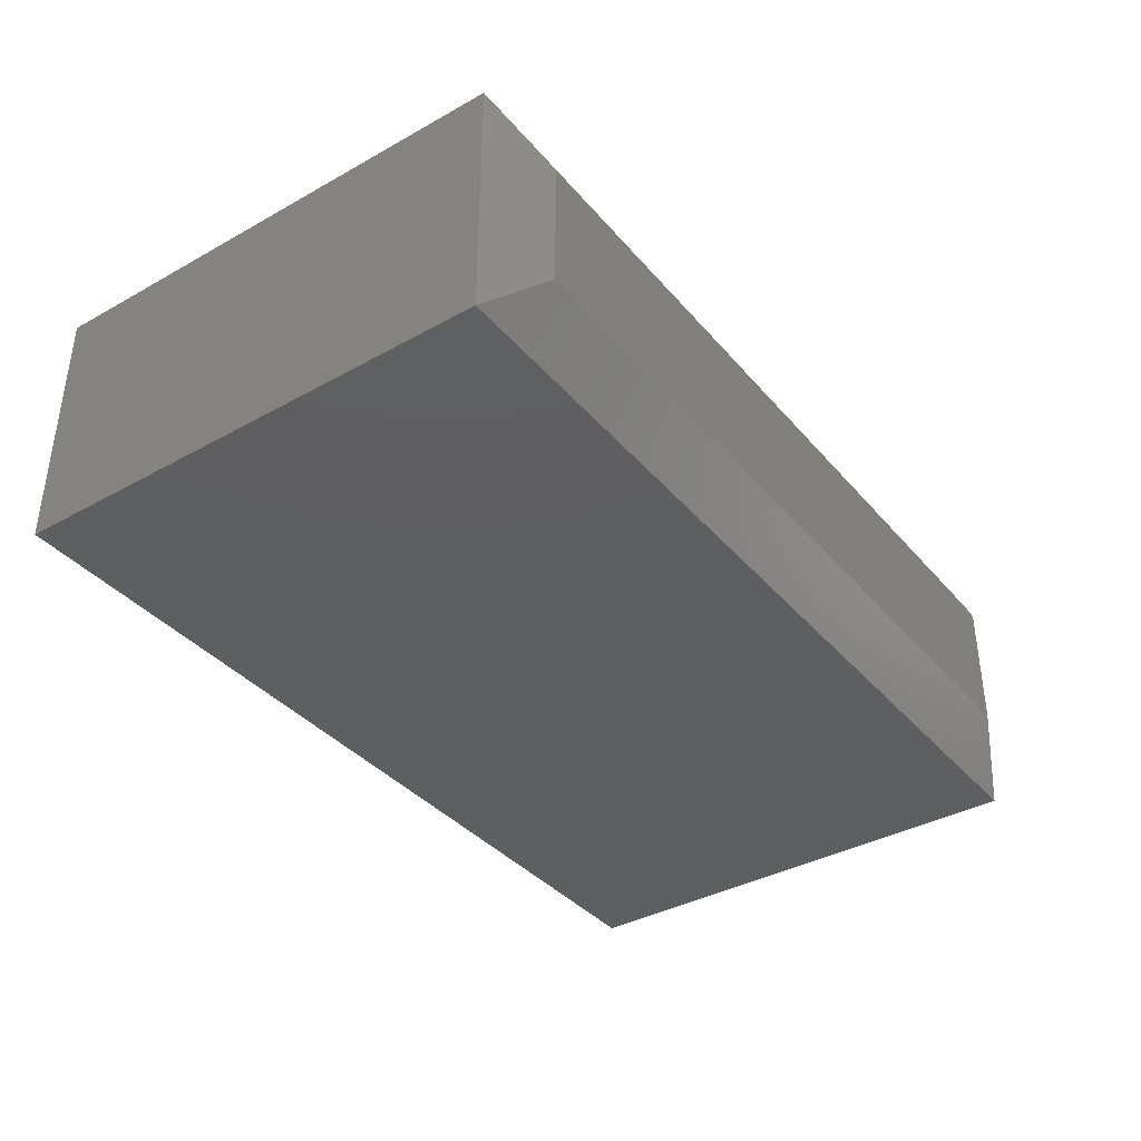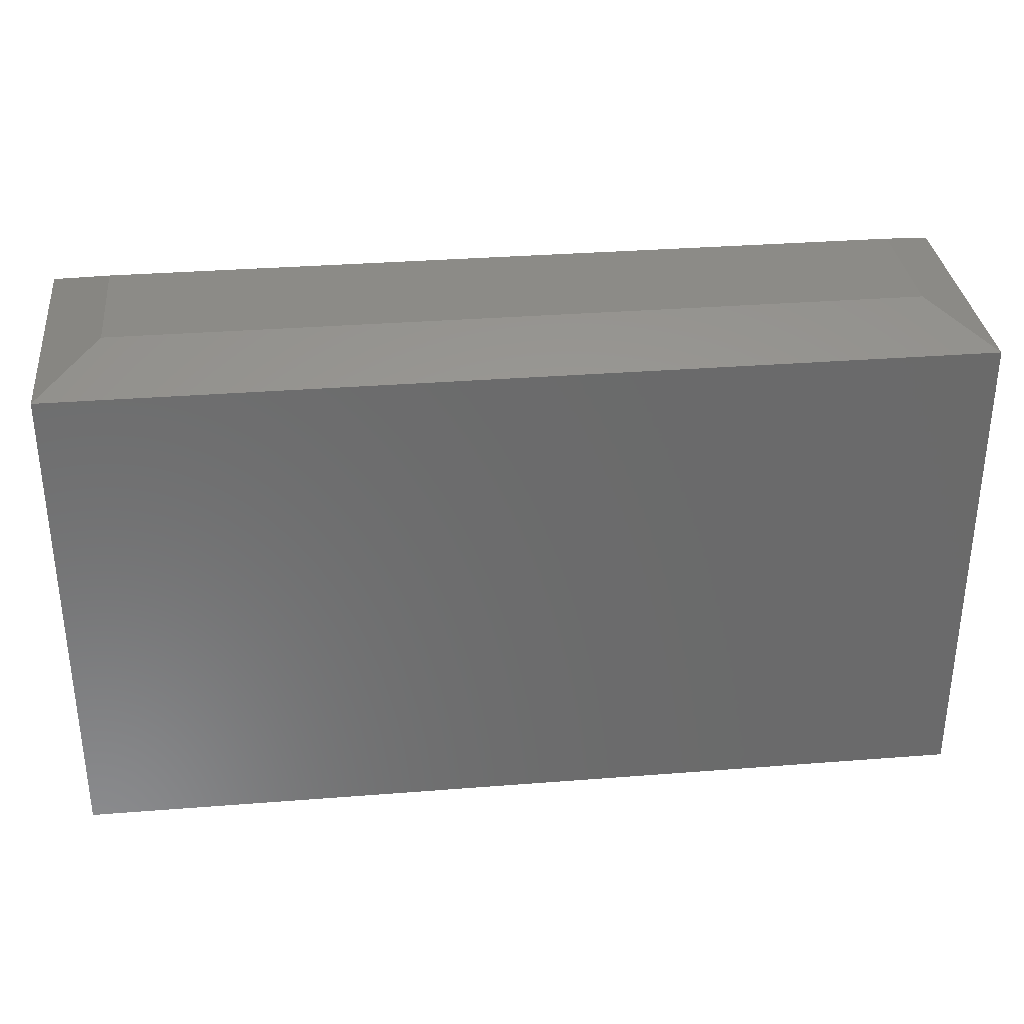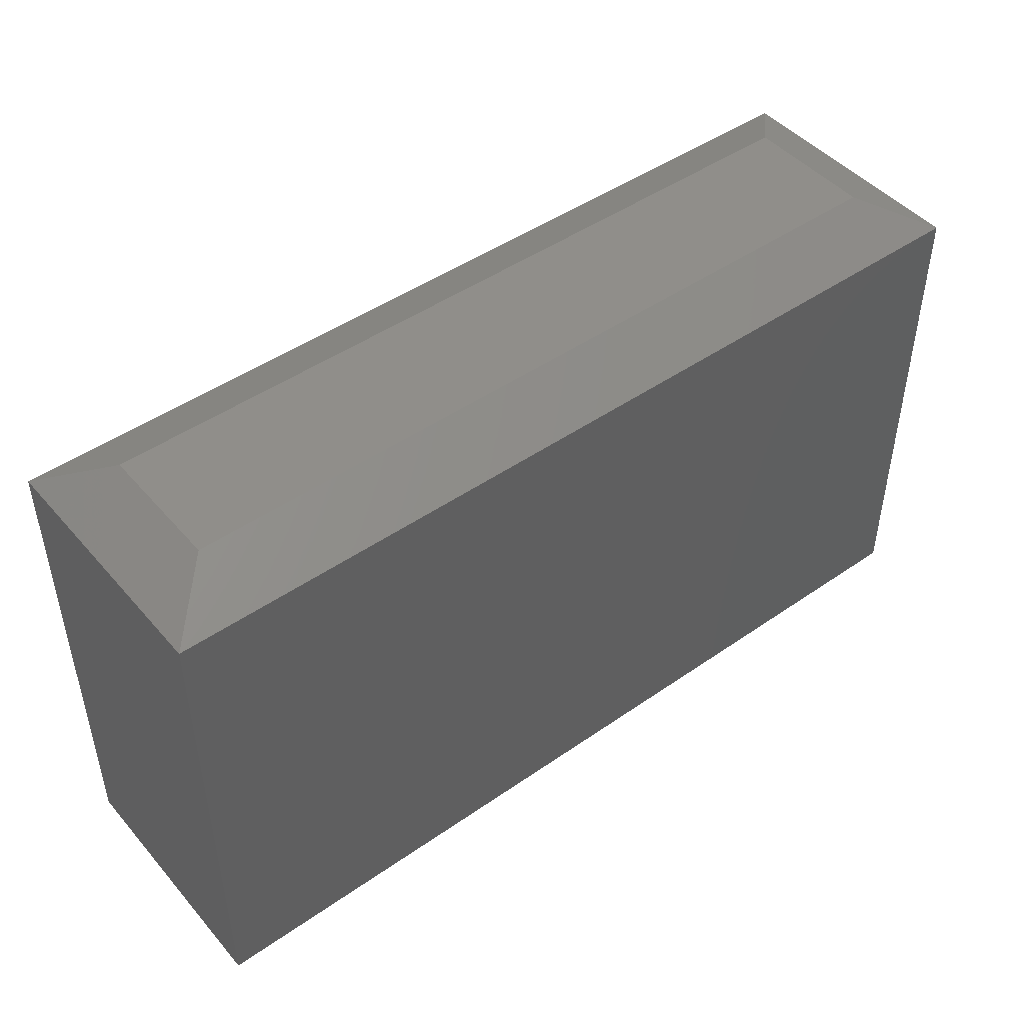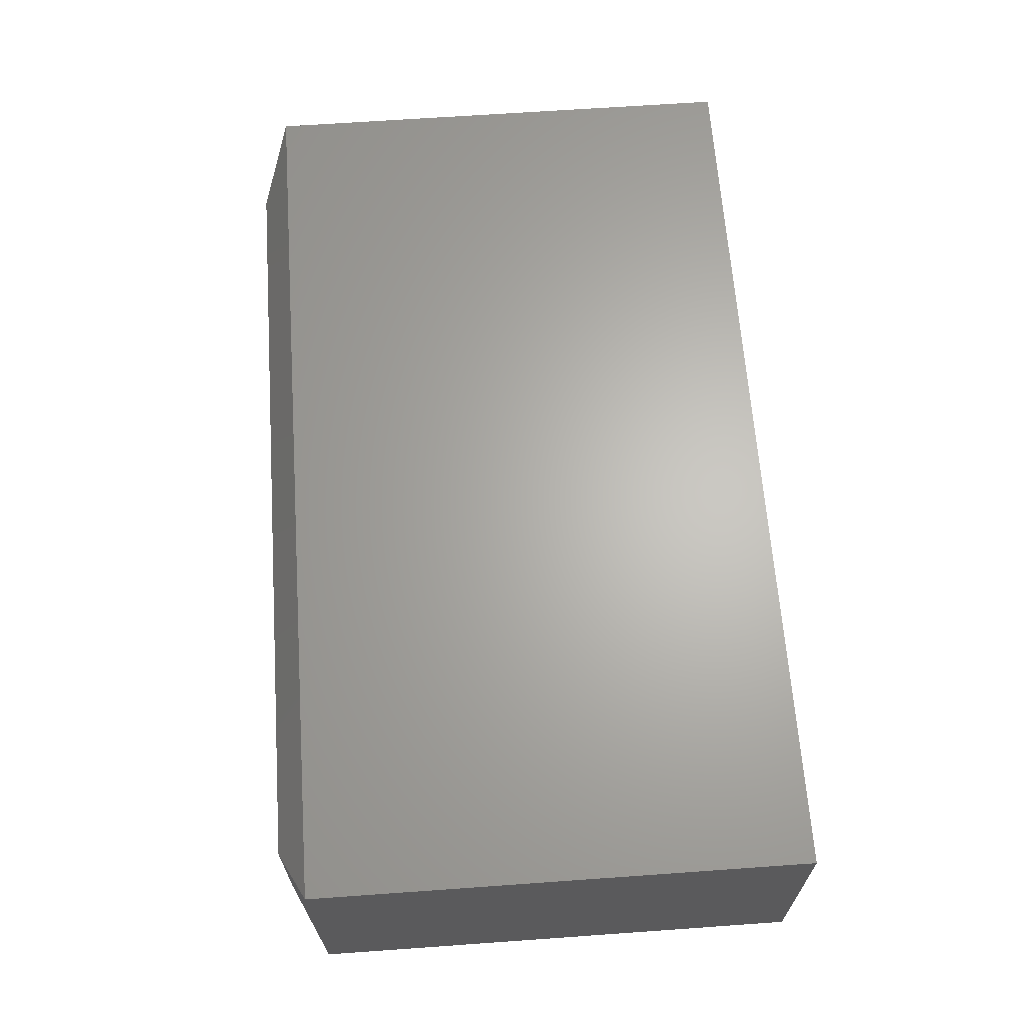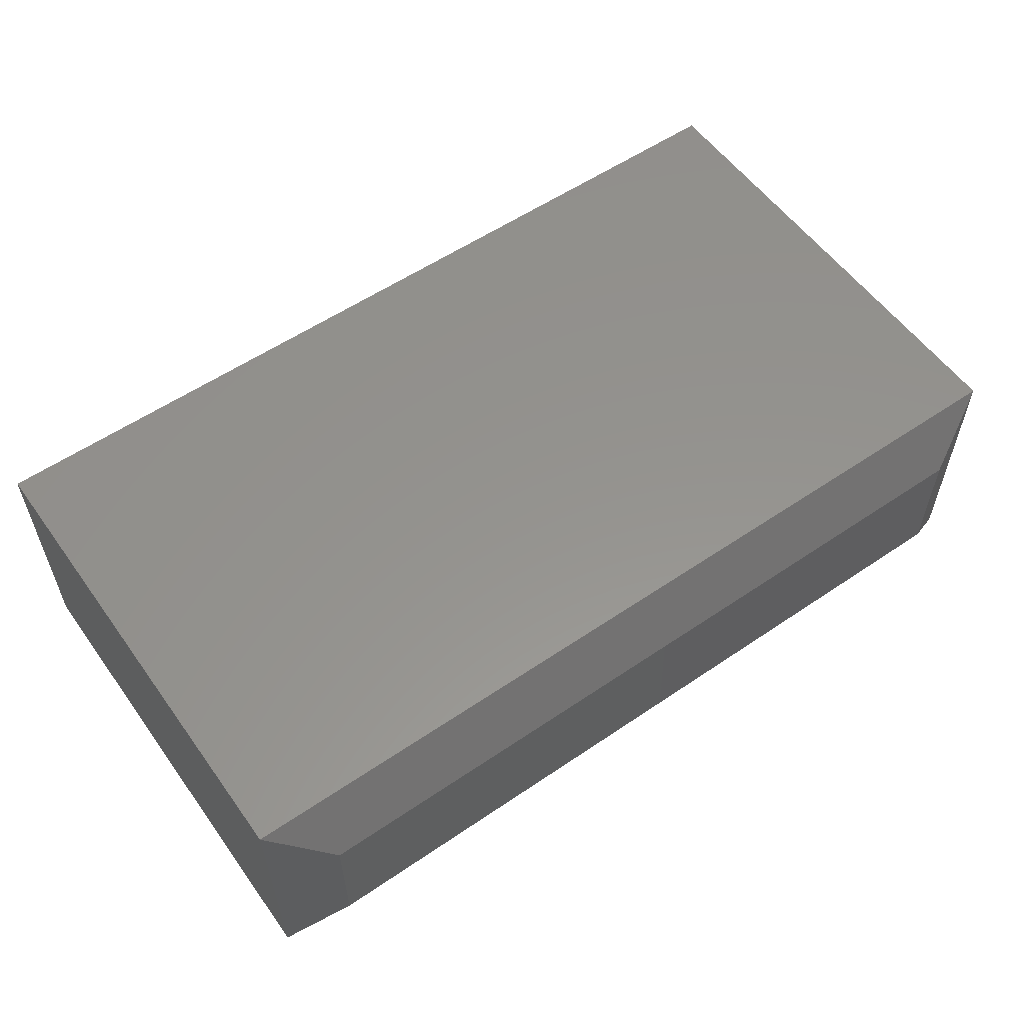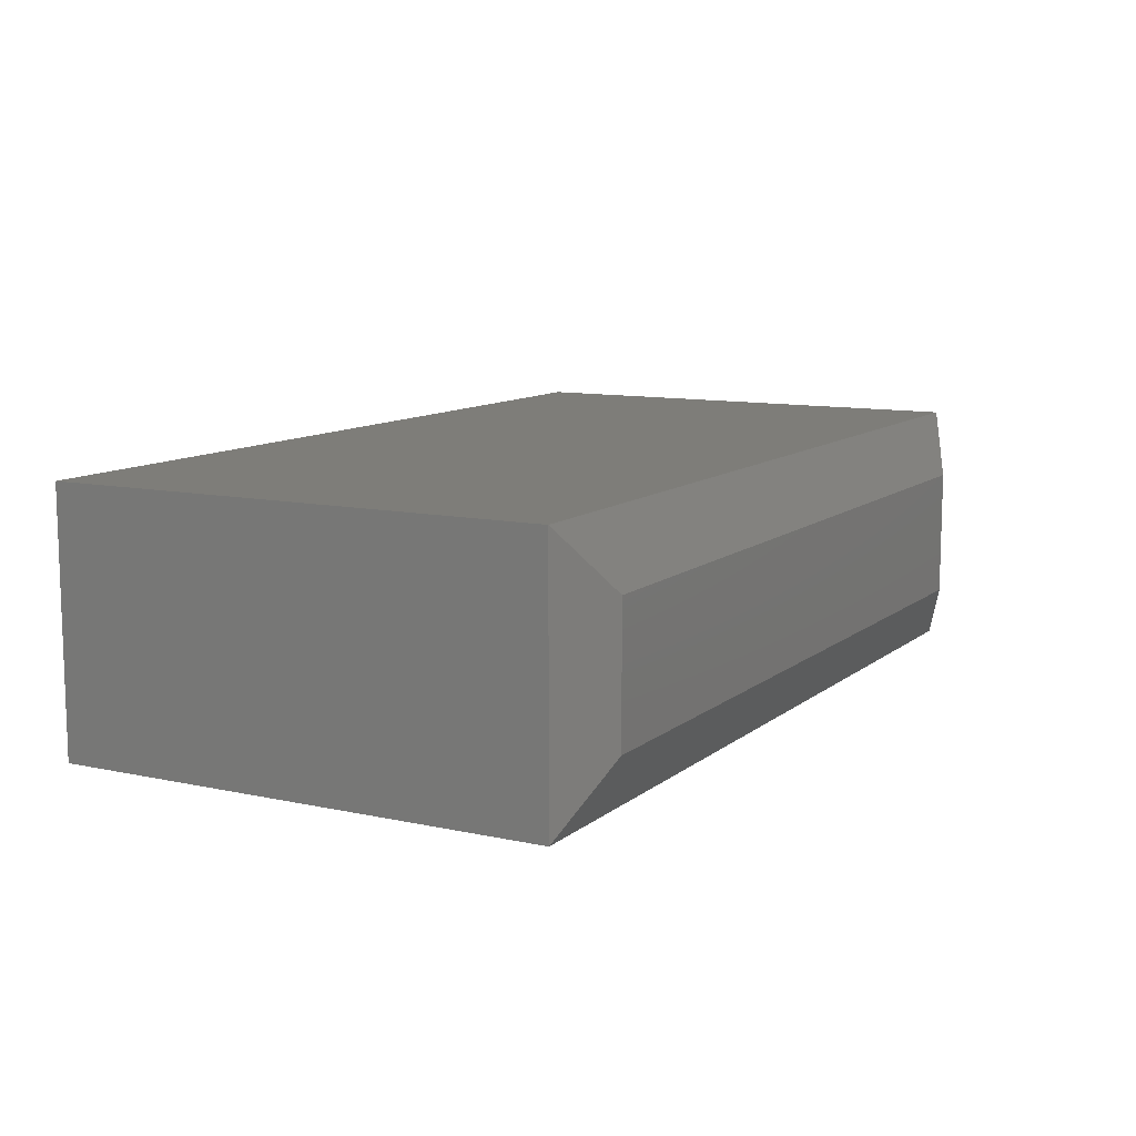
<metadata>
{"format":"stl","ext":"stl","renderer":"f3d","projection":"perspective","resolution":1024,"background":"white","views":[{"elev":-37.7,"azim":125.4,"up":"+Z"},{"elev":33.0,"azim":173.8,"up":"+Y"},{"elev":46.5,"azim":141.6,"up":"+Y"},{"elev":65.0,"azim":-94.1,"up":"+Z"},{"elev":56.6,"azim":144.6,"up":"+Z"},{"elev":10.5,"azim":118.7,"up":"+Z"}]}
</metadata>
<code>
# stl→obj: 12 verts, 20 faces
v -0.6094 -0.4062 0.3828
v 0.75 -0.4062 0.3828
v -0.6094 0.3339 0.3828
v 0.75 0.3339 0.3828
v -0.6094 -0.4062 0
v -0.6094 0.3339 0
v 0.75 -0.4062 0
v 0.75 0.3339 -5.551e-17
v 0.6562 0.3808 0.2891
v 0.6562 0.3808 0.09375
v -0.5156 0.3808 0.2891
v -0.5156 0.3808 0.09375
f 1 2 3
f 3 2 4
f 5 6 7
f 7 6 8
f 3 6 1
f 1 6 5
f 9 10 11
f 11 10 12
f 2 7 4
f 4 7 8
f 4 8 9
f 9 8 10
f 6 12 8
f 8 12 10
f 6 3 12
f 12 3 11
f 3 4 11
f 11 4 9
f 1 5 2
f 2 5 7

</code>
